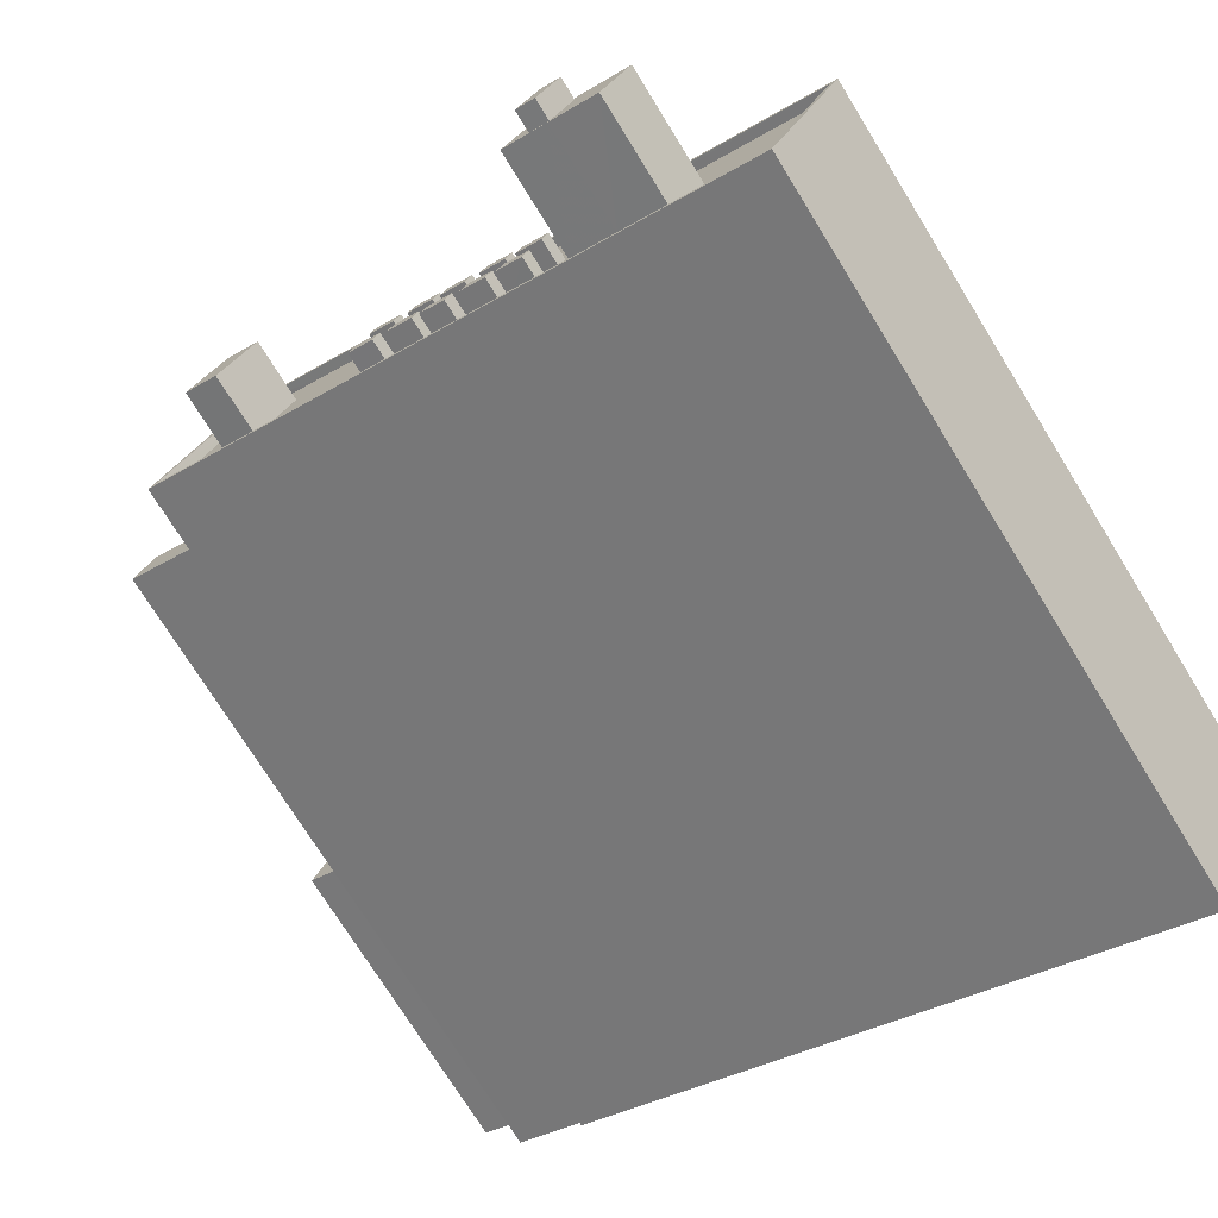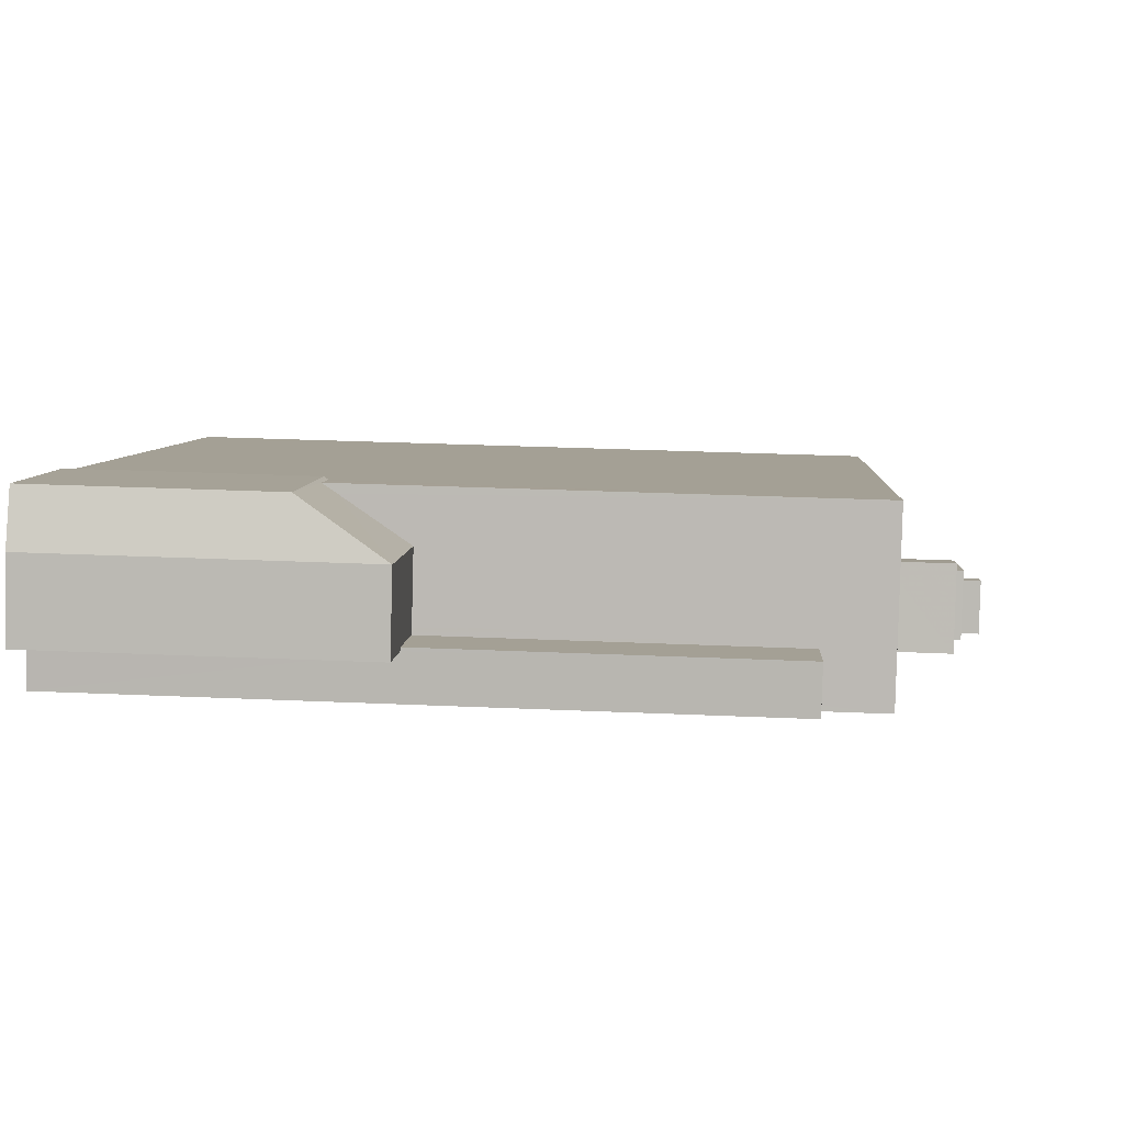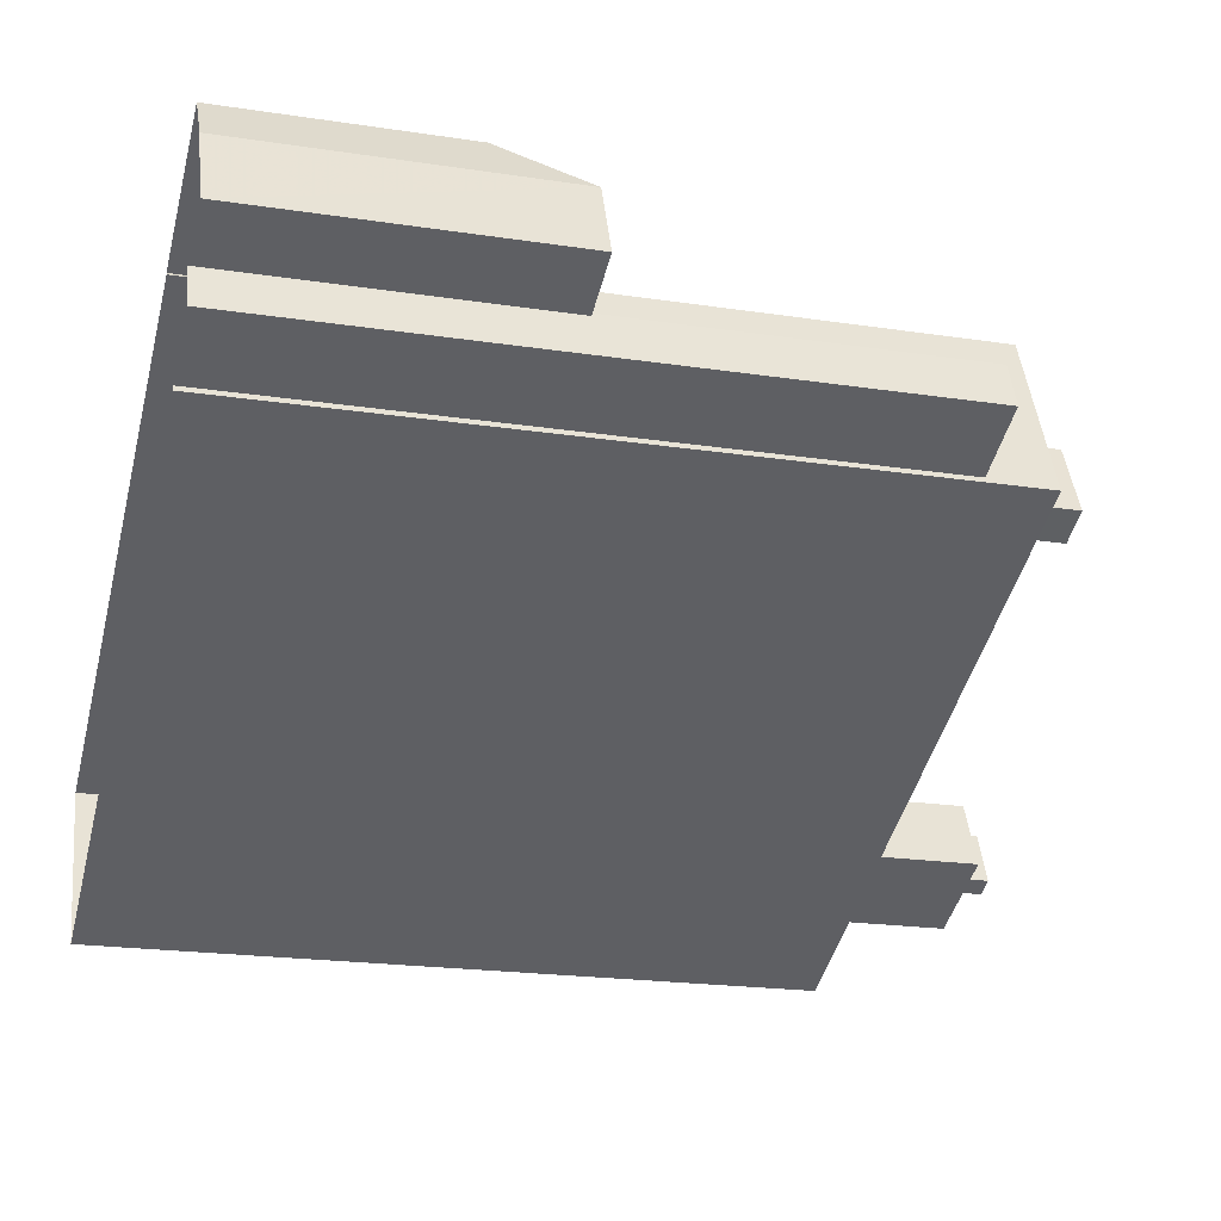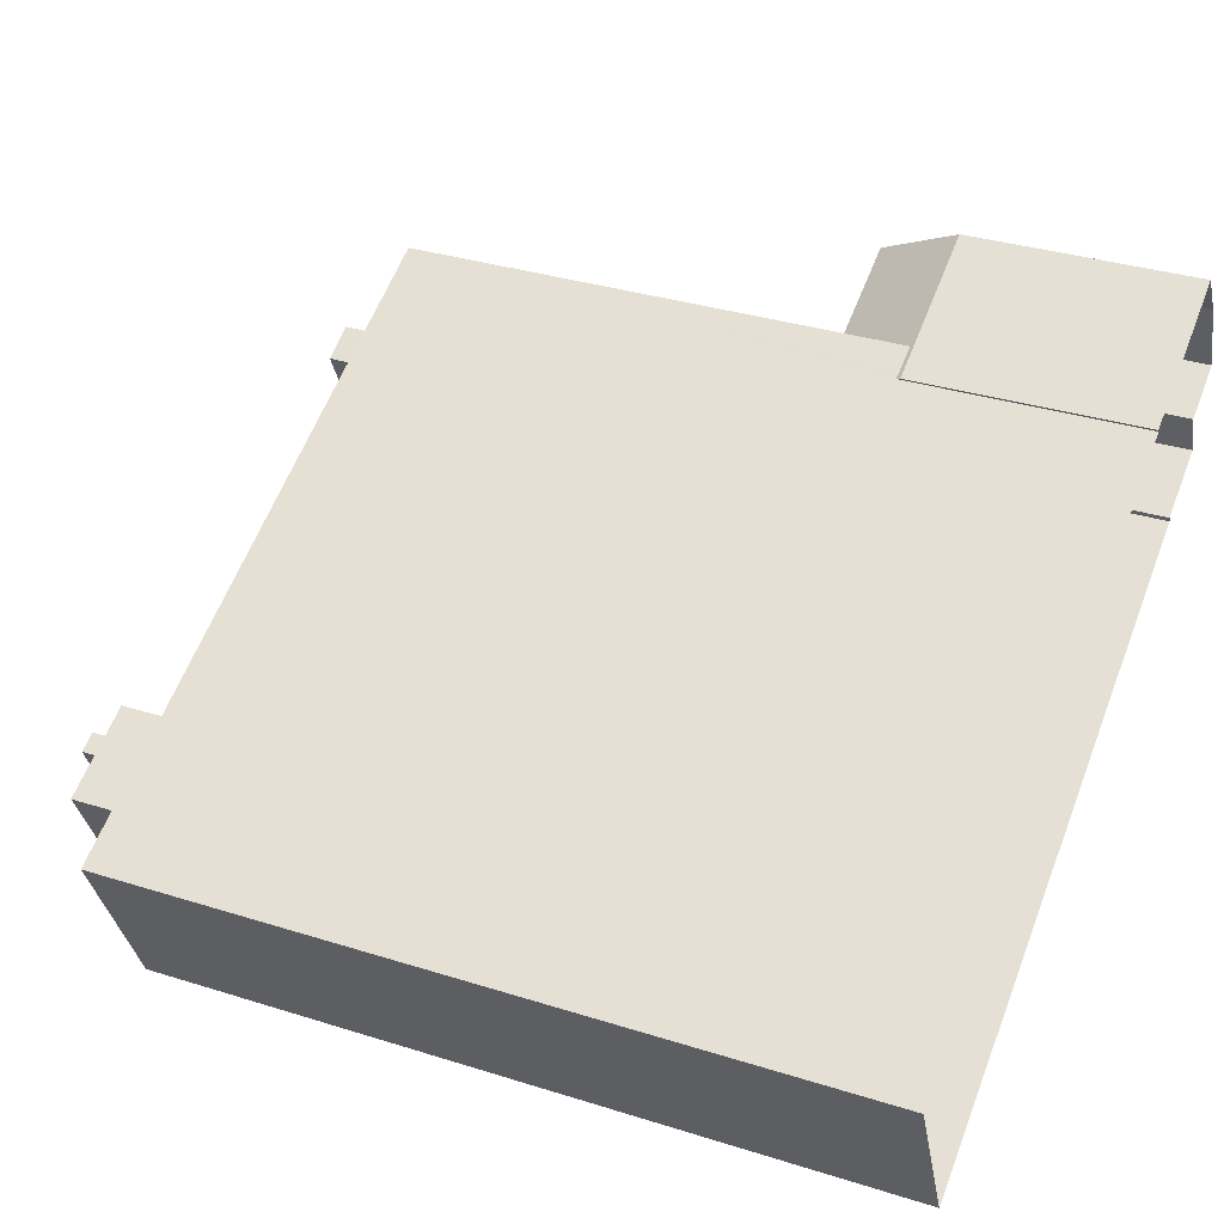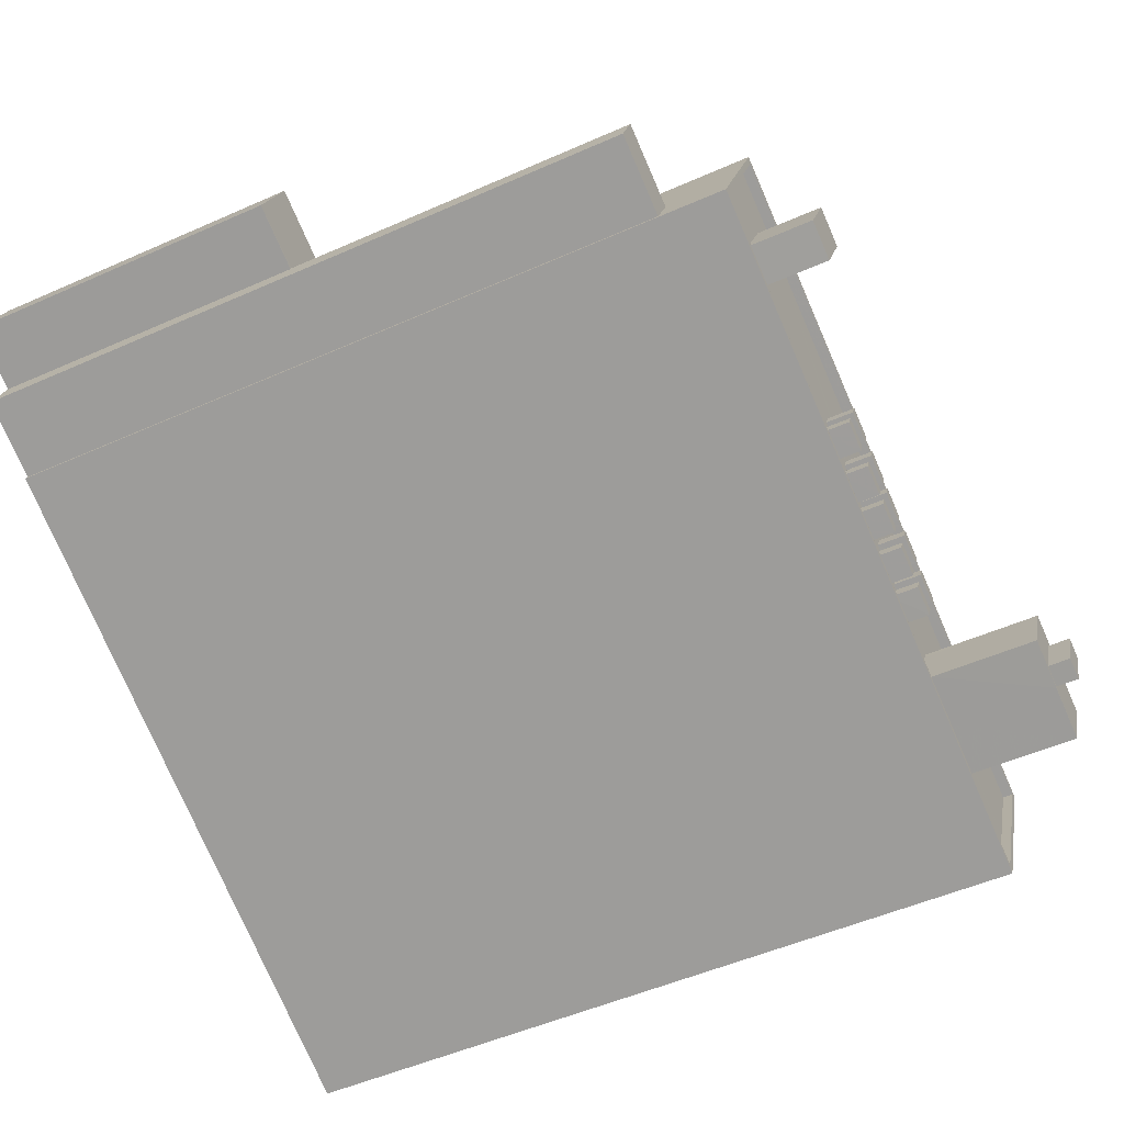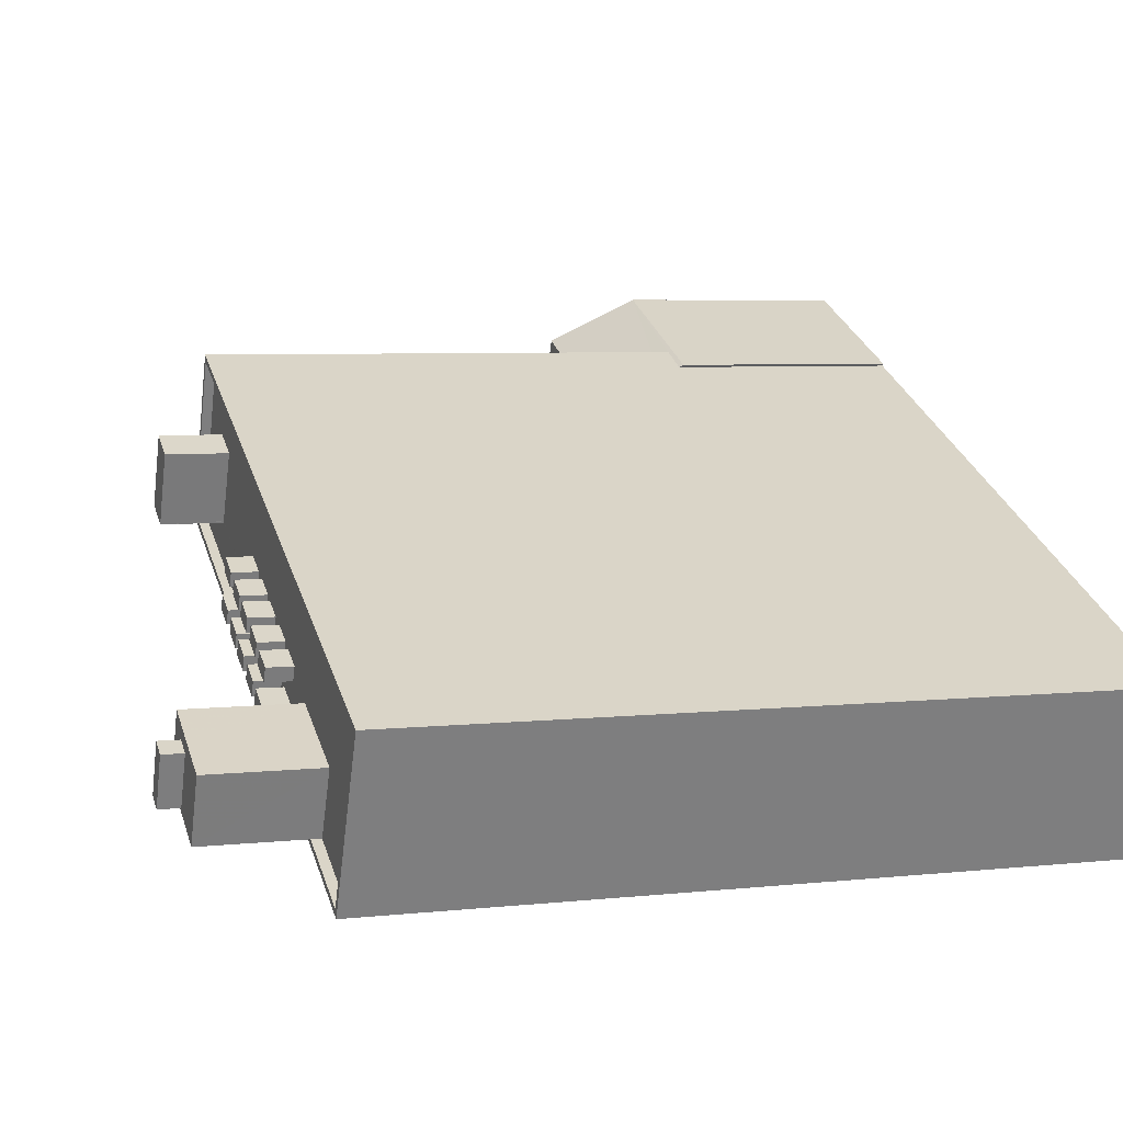
<metadata>
{"format":"obj","ext":"obj","renderer":"f3d","projection":"perspective","resolution":1024,"background":"white","views":[{"elev":-74.5,"azim":31.8,"up":"+Y"},{"elev":29.7,"azim":-86.3,"up":"+Y"},{"elev":-20.4,"azim":-105.5,"up":"+Y"},{"elev":33.8,"azim":113.2,"up":"+Y"},{"elev":-50.6,"azim":-64.0,"up":"+Y"},{"elev":5.6,"azim":71.8,"up":"+Y"}]}
</metadata>
<code>
v -5725 -3.607e+04 3.427
v -5729 -3.606e+04 3.428
v -5728 -3.606e+04 3.429
v -5725 -3.607e+04 3.427
v -5693 -3.608e+04 3.418
v -5731 -3.606e+04 3.43
v -5729 -3.606e+04 3.431
v -5720 -3.606e+04 3.429
v -5690 -3.607e+04 3.421
v -5728 -3.605e+04 3.432
v -5720 -3.606e+04 3.429
v -5724 -3.606e+04 19.32
v -5723 -3.606e+04 19.32
v -5729 -3.606e+04 19.32
v -5731 -3.606e+04 19.32
v -5728 -3.606e+04 19.32
v -5728 -3.606e+04 19.32
v -5724 -3.606e+04 19.32
v -5722 -3.606e+04 15.96
v -5728 -3.605e+04 15.08
v -5720 -3.606e+04 15.07
v -5721 -3.606e+04 15.26
v -5720 -3.606e+04 15.28
v -5720 -3.606e+04 15.29
v -5693 -3.608e+04 40.31
v -5690 -3.607e+04 40.32
v -5694 -3.608e+04 40.31
v -5721 -3.606e+04 40.33
v -5721 -3.606e+04 40.33
v -5725 -3.607e+04 40.32
v -5725 -3.607e+04 40.32
v -5690 -3.607e+04 40.32
v -5703 -3.608e+04 39.82
v -5702 -3.607e+04 39.82
v -5704 -3.607e+04 39.82
v -5721 -3.607e+04 39.82
v -5712 -3.607e+04 39.82
v -5710 -3.607e+04 39.82
v -5709 -3.607e+04 39.82
v -5710 -3.607e+04 39.82
v -5720 -3.607e+04 39.82
v -5720 -3.607e+04 39.82
v -5713 -3.607e+04 39.82
v -5713 -3.607e+04 39.82
v -5704 -3.607e+04 39.82
v -5708 -3.607e+04 39.82
v -5707 -3.607e+04 39.82
v -5708 -3.607e+04 39.82
v -5705 -3.607e+04 39.82
v -5706 -3.607e+04 39.82
v -5706 -3.607e+04 39.82
v -5708 -3.607e+04 39.82
v -5711 -3.607e+04 39.82
v -5712 -3.607e+04 39.82
v -5711 -3.607e+04 39.82
v -5710 -3.607e+04 39.82
v -5706 -3.607e+04 39.82
v -5712 -3.607e+04 39.82
v -5717 -3.606e+04 39.82
v -5718 -3.606e+04 39.82
v -5719 -3.606e+04 39.82
v -5705 -3.607e+04 39.82
v -5690 -3.607e+04 39.82
v -5711 -3.607e+04 39.82
v -5710 -3.607e+04 39.82
v -5710 -3.607e+04 39.82
v -5703 -3.607e+04 39.82
v -5692 -3.608e+04 39.82
v -5705 -3.607e+04 39.82
v -5705 -3.607e+04 39.82
v -5705 -3.607e+04 39.82
v -5707 -3.607e+04 39.82
v -5706 -3.607e+04 39.82
v -5706 -3.607e+04 39.82
v -5709 -3.607e+04 39.82
v -5708 -3.607e+04 39.82
v -5709 -3.607e+04 39.82
v -5721 -3.606e+04 39.83
v -5720 -3.606e+04 39.82
v -5721 -3.606e+04 39.82
v -5725 -3.607e+04 39.82
v -5720 -3.607e+04 39.82
v -5711 -3.607e+04 39.82
v -5700 -3.608e+04 39.82
v -5694 -3.608e+04 39.81
v -5698 -3.608e+04 39.82
v -5701 -3.607e+04 39.82
v -5701 -3.607e+04 39.82
v -5704 -3.607e+04 39.82
v -5696 -3.607e+04 39.82
v -5704 -3.607e+04 39.82
v -5707 -3.607e+04 39.82
v -5706 -3.607e+04 39.82
v -5710 -3.607e+04 39.82
v -5709 -3.607e+04 39.82
v -5705 -3.607e+04 39.82
v -5713 -3.607e+04 39.82
v -5707 -3.607e+04 39.82
v -5705 -3.607e+04 39.82
v -5711 -3.607e+04 39.82
v -5711 -3.607e+04 39.82
v -5705 -3.607e+04 39.82
v -5711 -3.607e+04 39.82
v -5709 -3.607e+04 39.82
v -5707 -3.607e+04 39.82
v -5700 -3.608e+04 40.32
v -5703 -3.608e+04 40.32
v -5703 -3.608e+04 40.32
v -5699 -3.607e+04 46.53
v -5701 -3.608e+04 46.53
v -5700 -3.608e+04 46.53
v -5700 -3.607e+04 46.53
v -5699 -3.607e+04 45.47
v -5700 -3.607e+04 45.47
v -5699 -3.607e+04 45.47
v -5701 -3.608e+04 45.47
v -5700 -3.608e+04 45.47
v -5700 -3.608e+04 45.47
v -5701 -3.607e+04 45.47
v -5703 -3.608e+04 45.47
v -5696 -3.607e+04 45.47
v -5698 -3.608e+04 45.47
v -5704 -3.607e+04 41.15
v -5706 -3.607e+04 41.15
v -5704 -3.607e+04 41.15
v -5705 -3.607e+04 41.15
v -5711 -3.607e+04 41.15
v -5711 -3.607e+04 41.15
v -5710 -3.607e+04 41.15
v -5710 -3.607e+04 41.15
v -5709 -3.607e+04 41.15
v -5708 -3.607e+04 41.15
v -5708 -3.607e+04 41.15
v -5710 -3.607e+04 41.15
v -5708 -3.607e+04 41.15
v -5706 -3.607e+04 41.15
v -5706 -3.607e+04 41.15
v -5707 -3.607e+04 41.15
v -5713 -3.607e+04 41.15
v -5713 -3.607e+04 41.15
v -5712 -3.607e+04 41.15
v -5712 -3.607e+04 41.15
v -5718 -3.606e+04 43.02
v -5721 -3.606e+04 43.02
v -5720 -3.607e+04 43.02
v -5720 -3.606e+04 43.02
v -5705 -3.607e+04 41.15
v -5704 -3.607e+04 41.15
v -5703 -3.607e+04 41.15
v -5705 -3.607e+04 41.15
v -5708 -3.607e+04 41.15
v -5709 -3.607e+04 41.15
v -5707 -3.607e+04 41.15
v -5707 -3.607e+04 41.15
v -5706 -3.607e+04 41.15
v -5707 -3.607e+04 41.15
v -5705 -3.607e+04 41.15
v -5705 -3.607e+04 41.15
v -5709 -3.607e+04 41.15
v -5711 -3.607e+04 41.15
v -5709 -3.607e+04 41.15
v -5710 -3.607e+04 41.15
v -5711 -3.607e+04 41.15
v -5713 -3.607e+04 41.15
v -5711 -3.607e+04 41.15
v -5712 -3.607e+04 41.15
v -5724 -3.606e+04 36.98
v -5728 -3.606e+04 36.98
v -5729 -3.606e+04 36.98
v -5725 -3.607e+04 36.98
f 1 2 3
f 4 1 5
f 6 7 3
f 8 9 5
f 7 10 3
f 8 10 11
f 3 8 1
f 8 5 1
f 3 10 8
f 12 13 14
f 15 16 14
f 14 16 12
f 15 17 16
f 12 16 18
f 19 14 13
f 19 20 14
f 21 20 22
f 21 22 23
f 22 20 19
f 23 24 21
f 25 26 27
f 28 29 30
f 31 28 30
f 26 29 28
f 27 26 32
f 32 26 28
f 33 34 35
f 36 33 37
f 38 39 40
f 41 42 43
f 36 44 42
f 34 45 35
f 46 47 48
f 49 50 51
f 52 46 48
f 33 35 51
f 37 53 54
f 54 53 55
f 38 56 39
f 33 52 56
f 33 57 46
f 57 51 50
f 36 37 44
f 42 44 43
f 53 56 38
f 33 56 37
f 33 46 52
f 33 51 57
f 37 56 53
f 58 59 60
f 60 61 58
f 59 62 63
f 64 65 66
f 58 64 59
f 67 68 63
f 69 70 71
f 62 71 67
f 72 73 74
f 62 69 71
f 59 74 62
f 75 76 72
f 77 76 75
f 66 75 59
f 62 67 63
f 64 66 59
f 75 72 74
f 75 74 59
f 78 79 59
f 59 79 60
f 80 36 42
f 81 79 78
f 80 81 36
f 81 80 79
f 41 43 82
f 43 83 82
f 54 55 83
f 43 54 83
f 84 85 86
f 87 88 89
f 89 88 67
f 85 68 90
f 68 67 90
f 86 85 90
f 90 67 88
f 45 34 91
f 34 87 89
f 48 47 92
f 49 93 50
f 40 39 94
f 39 48 95
f 49 96 93
f 97 82 83
f 97 61 82
f 92 93 98
f 91 99 96
f 100 101 83
f 102 70 69
f 99 70 102
f 91 89 99
f 100 94 103
f 58 61 97
f 73 72 98
f 76 77 104
f 98 93 102
f 65 64 103
f 72 105 98
f 101 97 83
f 64 101 103
f 76 104 95
f 48 105 95
f 94 104 103
f 34 89 91
f 48 92 105
f 94 39 95
f 93 96 102
f 92 98 105
f 102 96 99
f 103 101 100
f 94 95 104
f 27 106 25
f 25 107 30
f 107 31 30
f 108 31 107
f 25 106 107
f 109 110 111
f 109 112 110
f 113 114 115
f 116 117 118
f 119 114 113
f 120 116 114
f 116 120 117
f 120 114 119
f 115 121 113
f 121 115 122
f 117 122 118
f 122 115 118
f 123 124 125
f 123 126 124
f 127 128 129
f 130 127 129
f 131 132 133
f 131 134 132
f 135 136 137
f 138 135 137
f 139 140 141
f 142 139 141
f 143 144 145
f 143 146 144
f 147 148 149
f 147 150 148
f 151 152 153
f 154 151 153
f 155 156 157
f 158 155 157
f 159 160 161
f 159 162 160
f 163 164 165
f 163 166 164
f 167 168 169
f 170 167 169
f 8 11 21
f 24 8 21
f 17 15 6
f 3 17 6
f 14 7 6
f 15 14 6
f 20 10 7
f 14 20 7
f 10 21 11
f 10 20 21
f 22 29 23
f 8 24 9
f 23 29 24
f 9 24 26
f 24 29 26
f 25 5 9
f 26 25 9
f 25 4 5
f 25 30 4
f 19 29 22
f 29 167 30
f 30 170 4
f 4 170 1
f 167 12 18
f 167 170 30
f 167 13 12
f 19 13 29
f 167 29 13
f 31 81 78
f 28 31 78
f 63 32 59
f 59 28 78
f 59 32 28
f 85 27 68
f 68 32 63
f 68 27 32
f 81 31 36
f 31 108 36
f 108 33 36
f 84 27 85
f 84 106 27
f 116 111 110
f 116 118 111
f 114 110 112
f 114 116 110
f 114 112 109
f 115 114 109
f 115 109 111
f 118 115 111
f 122 90 121
f 122 86 90
f 106 84 86
f 122 106 86
f 117 107 106
f 120 107 117
f 106 122 117
f 119 87 34
f 88 87 119
f 34 33 108
f 119 34 120
f 120 108 107
f 120 34 108
f 119 113 88
f 113 90 88
f 113 121 90
f 35 45 125
f 45 91 123
f 45 123 125
f 125 124 51
f 35 125 51
f 96 49 126
f 49 51 124
f 126 49 124
f 96 123 91
f 96 126 123
f 38 40 129
f 40 94 130
f 40 130 129
f 129 128 53
f 38 129 53
f 127 83 55
f 100 83 127
f 55 53 128
f 127 55 128
f 100 130 94
f 100 127 130
f 48 132 52
f 48 133 132
f 132 134 56
f 52 132 56
f 134 131 39
f 56 134 39
f 39 133 48
f 39 131 133
f 57 50 136
f 50 93 137
f 50 137 136
f 136 135 46
f 57 136 46
f 92 47 138
f 138 47 135
f 47 46 135
f 92 137 93
f 92 138 137
f 54 141 37
f 54 142 141
f 141 140 44
f 37 141 44
f 140 139 43
f 44 140 43
f 43 142 54
f 43 139 142
f 145 144 80
f 42 145 80
f 144 146 79
f 80 144 79
f 79 143 60
f 79 146 143
f 145 82 61
f 41 82 145
f 42 41 145
f 61 60 143
f 145 61 143
f 67 148 89
f 67 149 148
f 148 150 99
f 89 148 99
f 71 70 147
f 147 70 150
f 70 99 150
f 71 149 67
f 71 147 149
f 72 153 105
f 72 154 153
f 153 152 95
f 105 153 95
f 152 151 76
f 95 152 76
f 76 154 72
f 76 151 154
f 102 69 157
f 69 62 158
f 69 158 157
f 157 156 98
f 102 157 98
f 74 73 155
f 73 98 156
f 155 73 156
f 74 158 62
f 74 155 158
f 104 77 161
f 77 75 159
f 77 159 161
f 161 160 103
f 104 161 103
f 66 65 162
f 65 103 160
f 162 65 160
f 66 159 75
f 66 162 159
f 64 165 101
f 64 163 165
f 165 164 97
f 101 165 97
f 164 166 58
f 97 164 58
f 58 163 64
f 58 166 163
f 170 169 2
f 1 170 2
f 3 2 17
f 2 169 17
f 17 168 16
f 17 169 168
f 16 167 18
f 16 168 167

</code>
